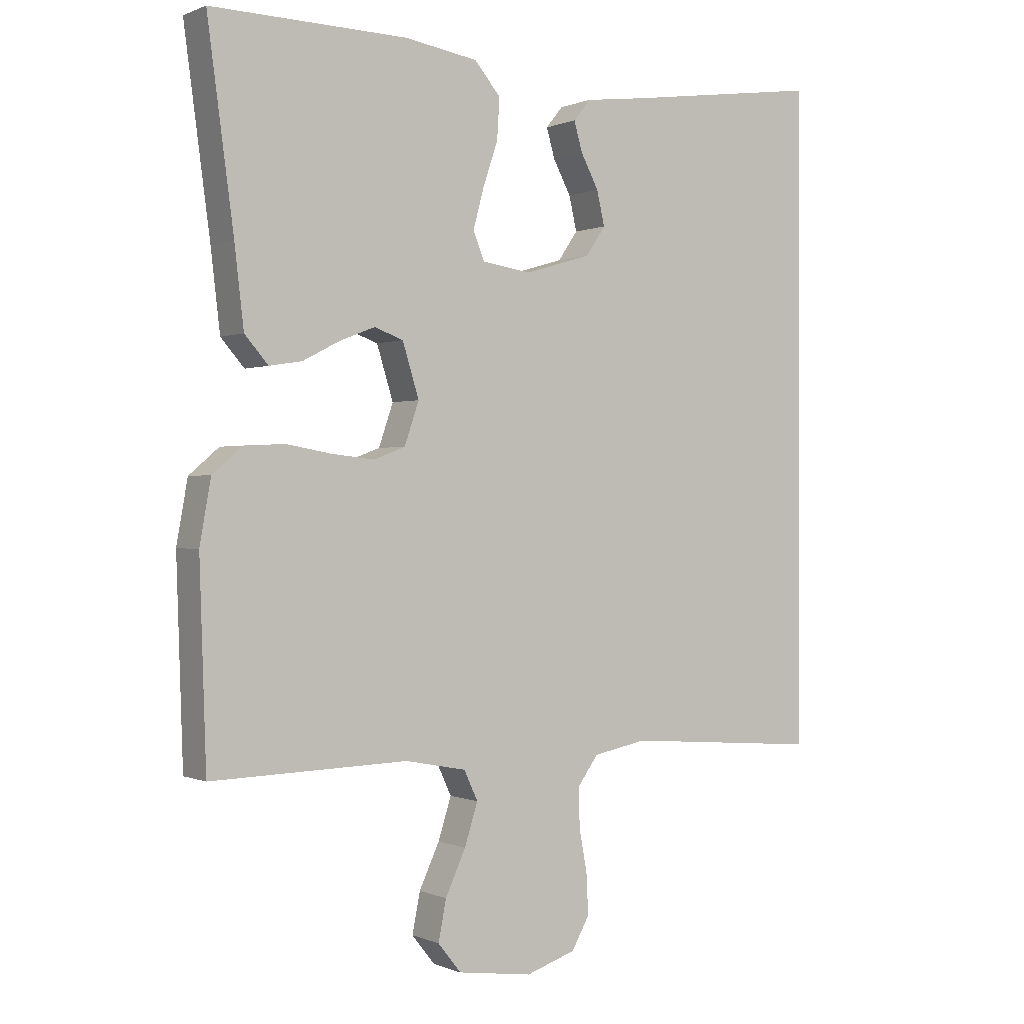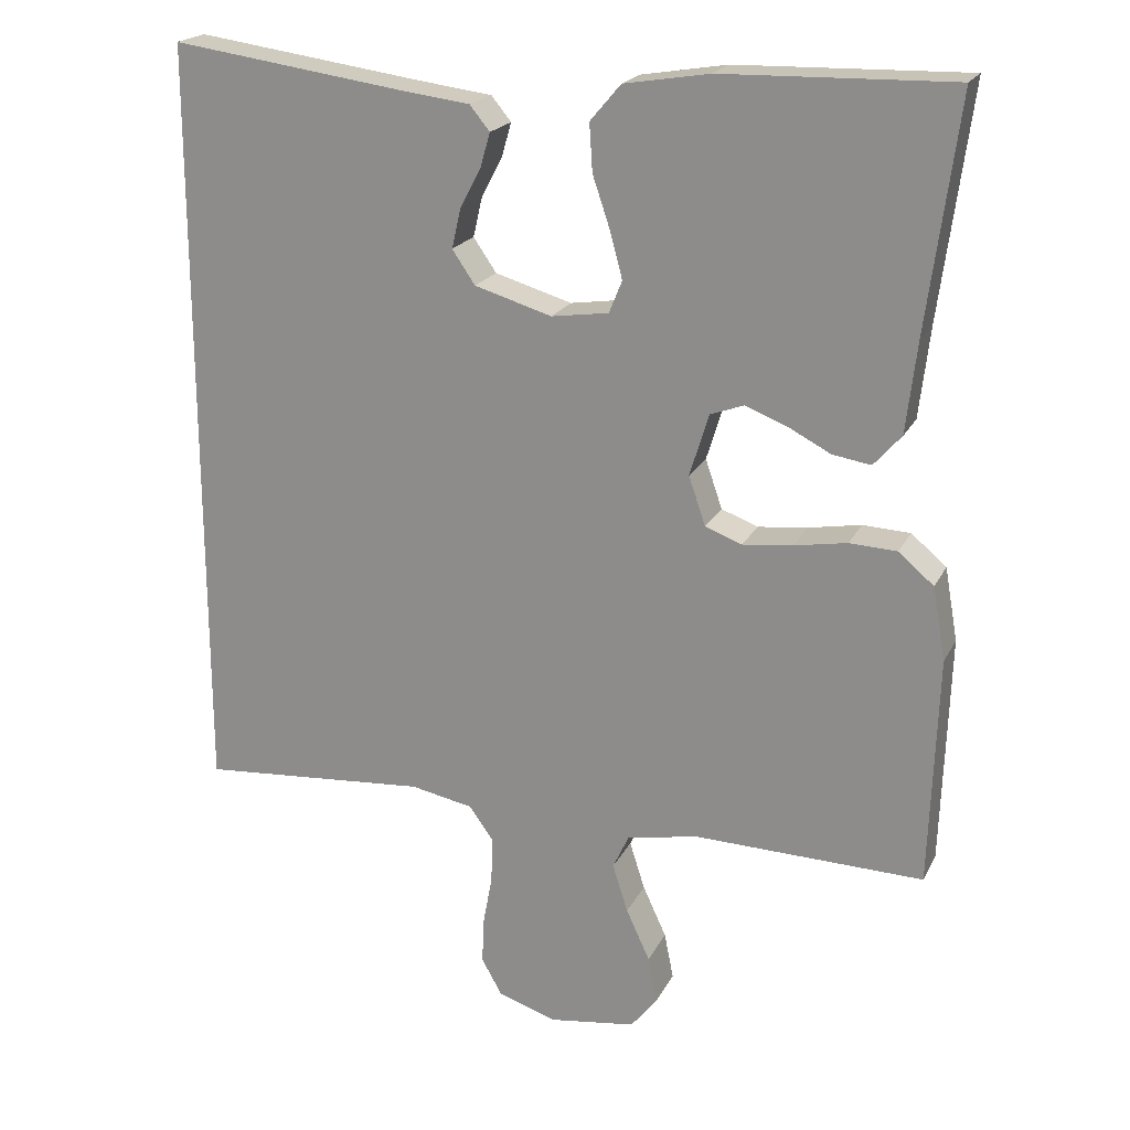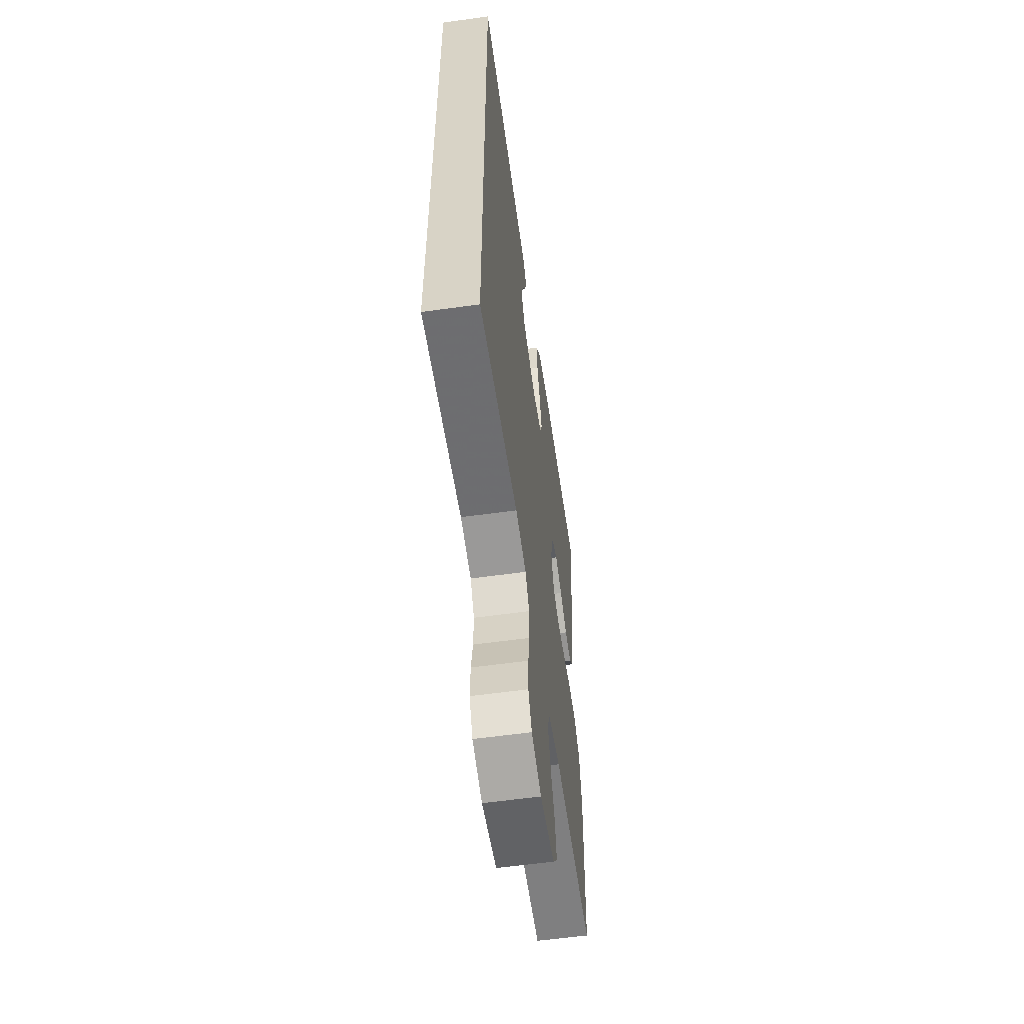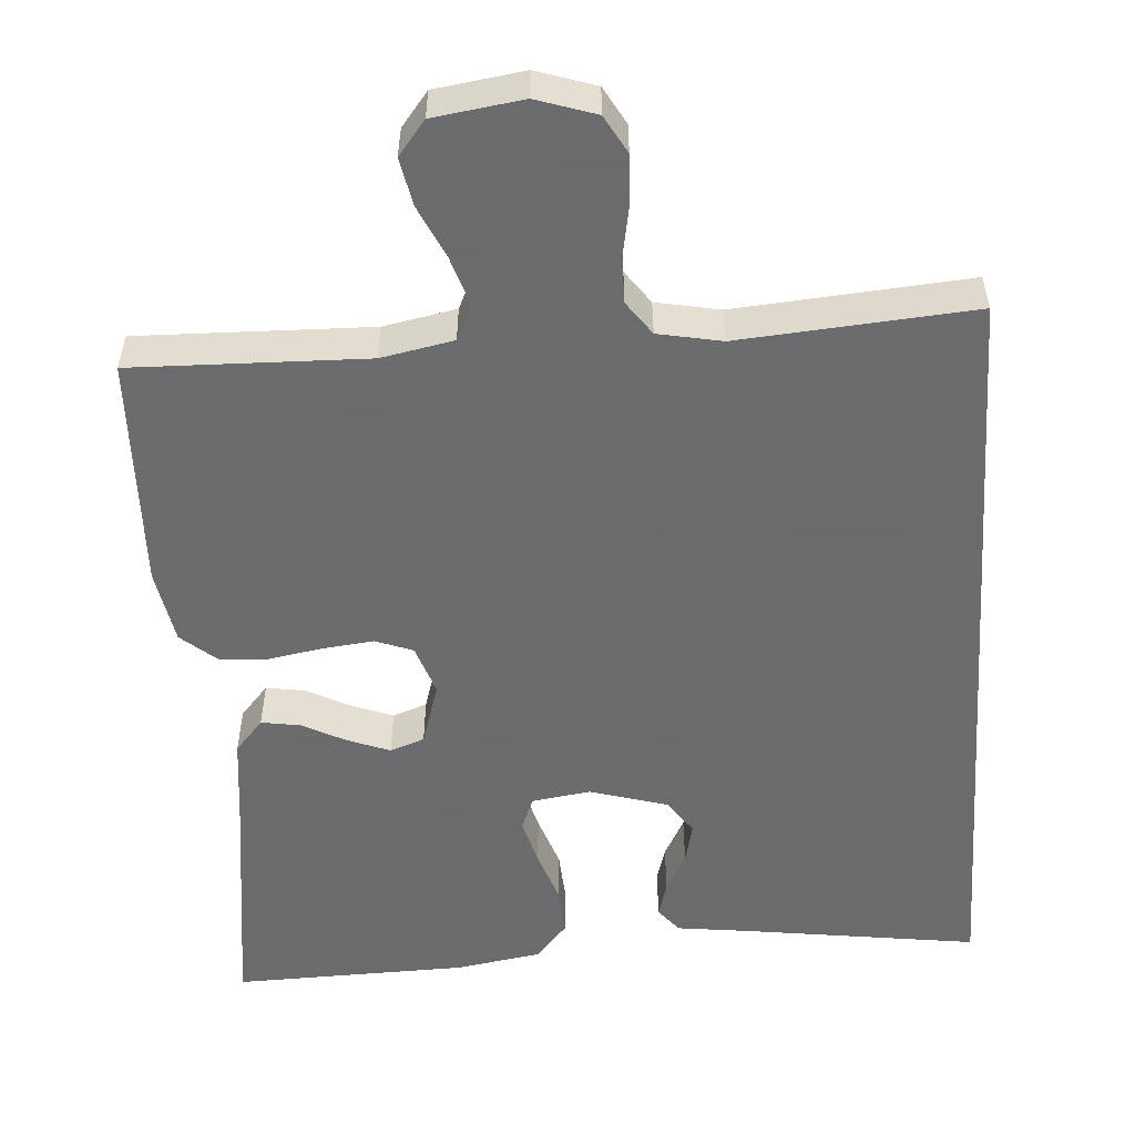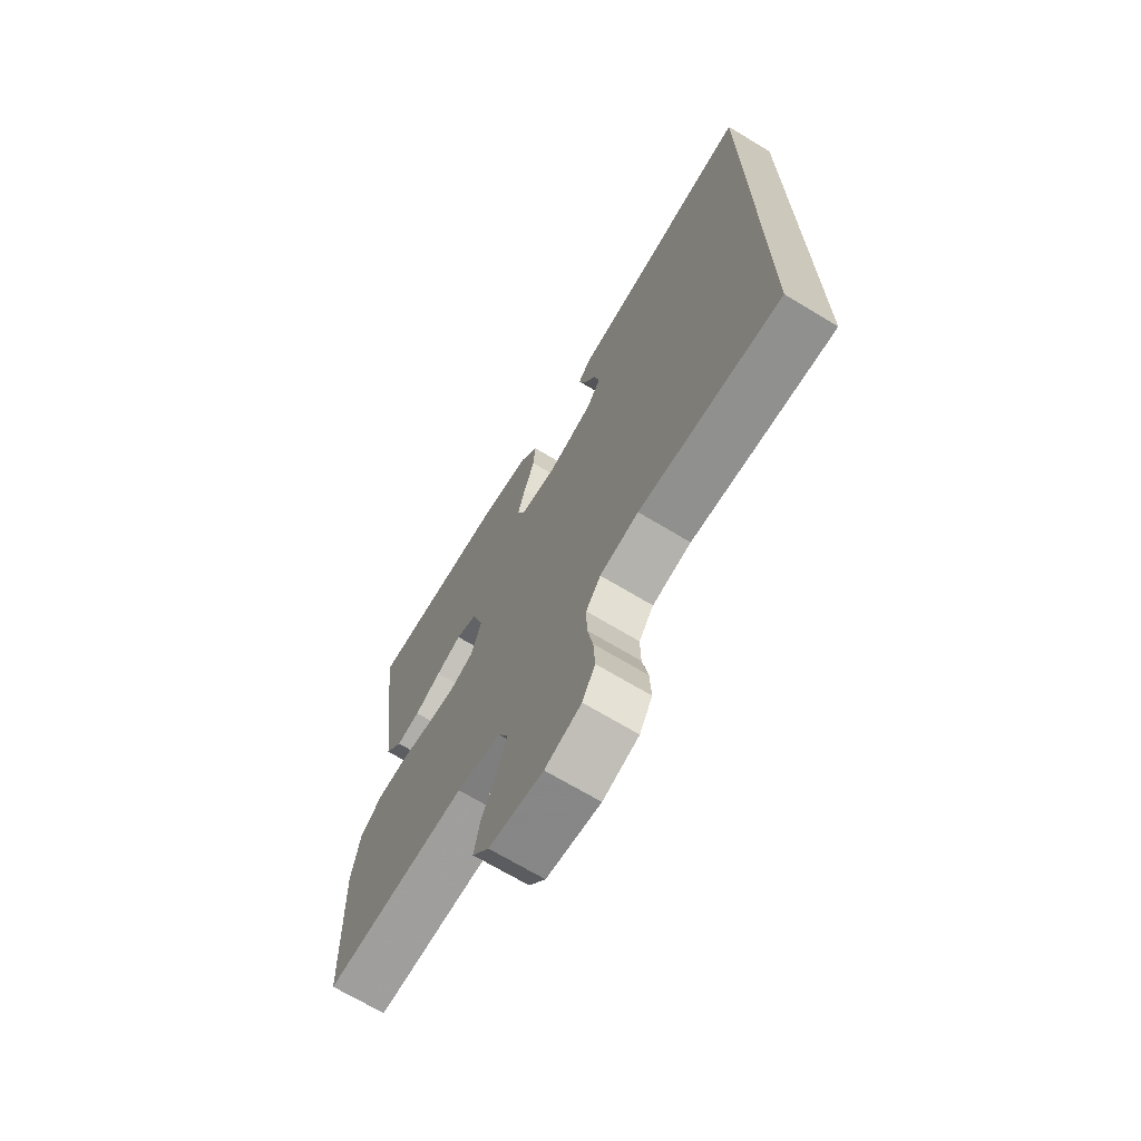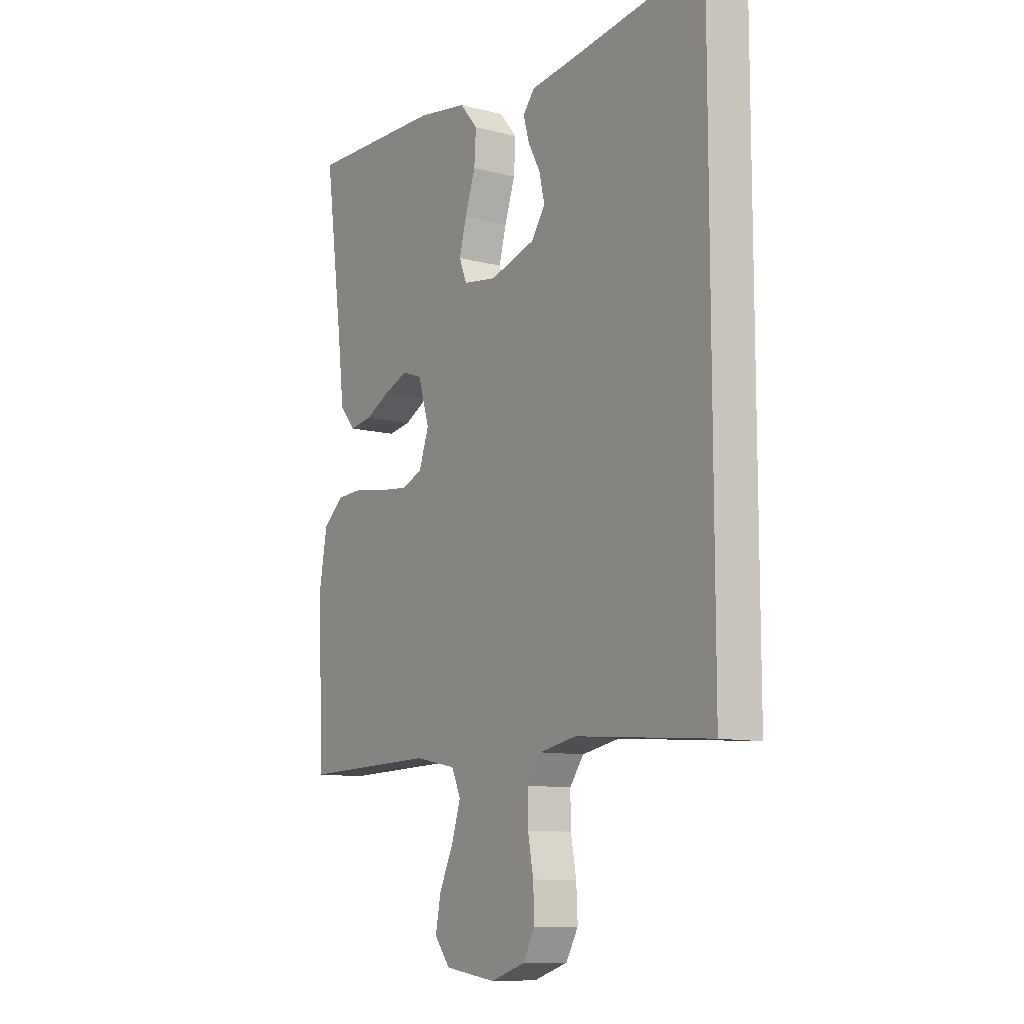
<metadata>
{"format":"obj","ext":"obj","renderer":"f3d","projection":"perspective","resolution":1024,"background":"white","views":[{"elev":0.1,"azim":146.6,"up":"+Z"},{"elev":20.4,"azim":20.4,"up":"+Z"},{"elev":-58.4,"azim":-81.8,"up":"+Z"},{"elev":-53.5,"azim":-176.0,"up":"+Y"},{"elev":-69.7,"azim":-121.1,"up":"+Z"},{"elev":-10.3,"azim":-123.2,"up":"+Z"}]}
</metadata>
<code>
v -0.5 0.07 0.493
v -0.2 0.07 0.451
v -0.105 0.07 0.439
v -0.079 0.07 0.407
v -0.092 0.07 0.362
v -0.119 0.07 0.311
v -0.131 0.07 0.259
v -0.101 0.07 0.215
v 0 0.07 0.185
v 0.075 0.07 0.196
v 0.092 0.07 0.238
v 0.076 0.07 0.298
v 0.053 0.07 0.366
v 0.049 0.07 0.428
v 0.089 0.07 0.475
v 0.2 0.07 0.493
v 0.5 0.07 0.5
v 0.46 0.07 0.2
v 0.446 0.07 0.08
v 0.41 0.07 0.039
v 0.36 0.07 0.047
v 0.304 0.07 0.076
v 0.25 0.07 0.097
v 0.206 0.07 0.081
v 0.181 0.07 0
v 0.203 0.07 -0.064
v 0.251 0.07 -0.082
v 0.316 0.07 -0.075
v 0.385 0.07 -0.063
v 0.447 0.07 -0.066
v 0.493 0.07 -0.105
v 0.51 0.07 -0.2
v 0.5 0.07 -0.5
v 0.2 0.07 -0.492
v 0.107 0.07 -0.51
v 0.086 0.07 -0.555
v 0.106 0.07 -0.618
v 0.137 0.07 -0.685
v 0.149 0.07 -0.746
v 0.114 0.07 -0.79
v 0 0.07 -0.806
v -0.076 0.07 -0.781
v -0.103 0.07 -0.733
v -0.1 0.07 -0.671
v -0.088 0.07 -0.606
v -0.087 0.07 -0.546
v -0.118 0.07 -0.503
v -0.2 0.07 -0.487
v -0.5 0.07 -0.51
v -0.5 0 0.493
v -0.2 0 0.451
v -0.105 0 0.439
v -0.079 0 0.407
v -0.092 0 0.362
v -0.119 0 0.311
v -0.131 0 0.259
v -0.101 0 0.215
v 0 0 0.185
v 0.075 0 0.196
v 0.092 0 0.238
v 0.076 0 0.298
v 0.053 0 0.366
v 0.049 0 0.428
v 0.089 0 0.475
v 0.2 0 0.493
v 0.5 0 0.5
v 0.46 0 0.2
v 0.446 0 0.08
v 0.41 0 0.039
v 0.36 0 0.047
v 0.304 0 0.076
v 0.25 0 0.097
v 0.206 0 0.081
v 0.181 0 0
v 0.203 0 -0.064
v 0.251 0 -0.082
v 0.316 0 -0.075
v 0.385 0 -0.063
v 0.447 0 -0.066
v 0.493 0 -0.105
v 0.51 0 -0.2
v 0.5 0 -0.5
v 0.2 0 -0.492
v 0.107 0 -0.51
v 0.086 0 -0.555
v 0.106 0 -0.618
v 0.137 0 -0.685
v 0.149 0 -0.746
v 0.114 0 -0.79
v 0 0 -0.806
v -0.076 0 -0.781
v -0.103 0 -0.733
v -0.1 0 -0.671
v -0.088 0 -0.606
v -0.087 0 -0.546
v -0.118 0 -0.503
v -0.2 0 -0.487
v -0.5 0 -0.51
f 48 49 1 2
f 47 48 2
f 46 47 2
f 42 43 44 45
f 42 45 46
f 41 42 46
f 37 38 39 40
f 36 37 40 41
f 31 32 33 34
f 31 34 35
f 28 29 30 31
f 27 28 31 35
f 26 27 35 36
f 19 20 21 22
f 18 19 22 23
f 17 18 23 24
f 15 16 17 24
f 12 13 14 15
f 11 12 15 24
f 3 4 5 6
f 3 6 7
f 2 3 7
f 46 2 7
f 41 46 7 8
f 25 26 36 41
f 25 41 8 9
f 10 11 24 25
f 9 10 25
f 51 50 98 97
f 51 97 96
f 51 96 95
f 94 93 92 91
f 95 94 91
f 95 91 90
f 89 88 87 86
f 90 89 86 85
f 83 82 81 80
f 84 83 80
f 80 79 78 77
f 84 80 77 76
f 85 84 76 75
f 71 70 69 68
f 72 71 68 67
f 73 72 67 66
f 73 66 65 64
f 64 63 62 61
f 73 64 61 60
f 55 54 53 52
f 56 55 52
f 56 52 51
f 56 51 95
f 57 56 95 90
f 90 85 75 74
f 58 57 90 74
f 74 73 60 59
f 74 59 58
f 1 50 51 2
f 2 51 52 3
f 3 52 53 4
f 4 53 54 5
f 5 54 55 6
f 6 55 56 7
f 7 56 57 8
f 8 57 58 9
f 9 58 59 10
f 10 59 60 11
f 11 60 61 12
f 12 61 62 13
f 13 62 63 14
f 14 63 64 15
f 15 64 65 16
f 16 65 66 17
f 17 66 67 18
f 18 67 68 19
f 19 68 69 20
f 20 69 70 21
f 21 70 71 22
f 22 71 72 23
f 23 72 73 24
f 24 73 74 25
f 25 74 75 26
f 26 75 76 27
f 27 76 77 28
f 28 77 78 29
f 29 78 79 30
f 30 79 80 31
f 31 80 81 32
f 32 81 82 33
f 33 82 83 34
f 34 83 84 35
f 35 84 85 36
f 36 85 86 37
f 37 86 87 38
f 38 87 88 39
f 39 88 89 40
f 40 89 90 41
f 41 90 91 42
f 42 91 92 43
f 43 92 93 44
f 44 93 94 45
f 45 94 95 46
f 46 95 96 47
f 47 96 97 48
f 48 97 98 49
f 49 98 50 1

</code>
